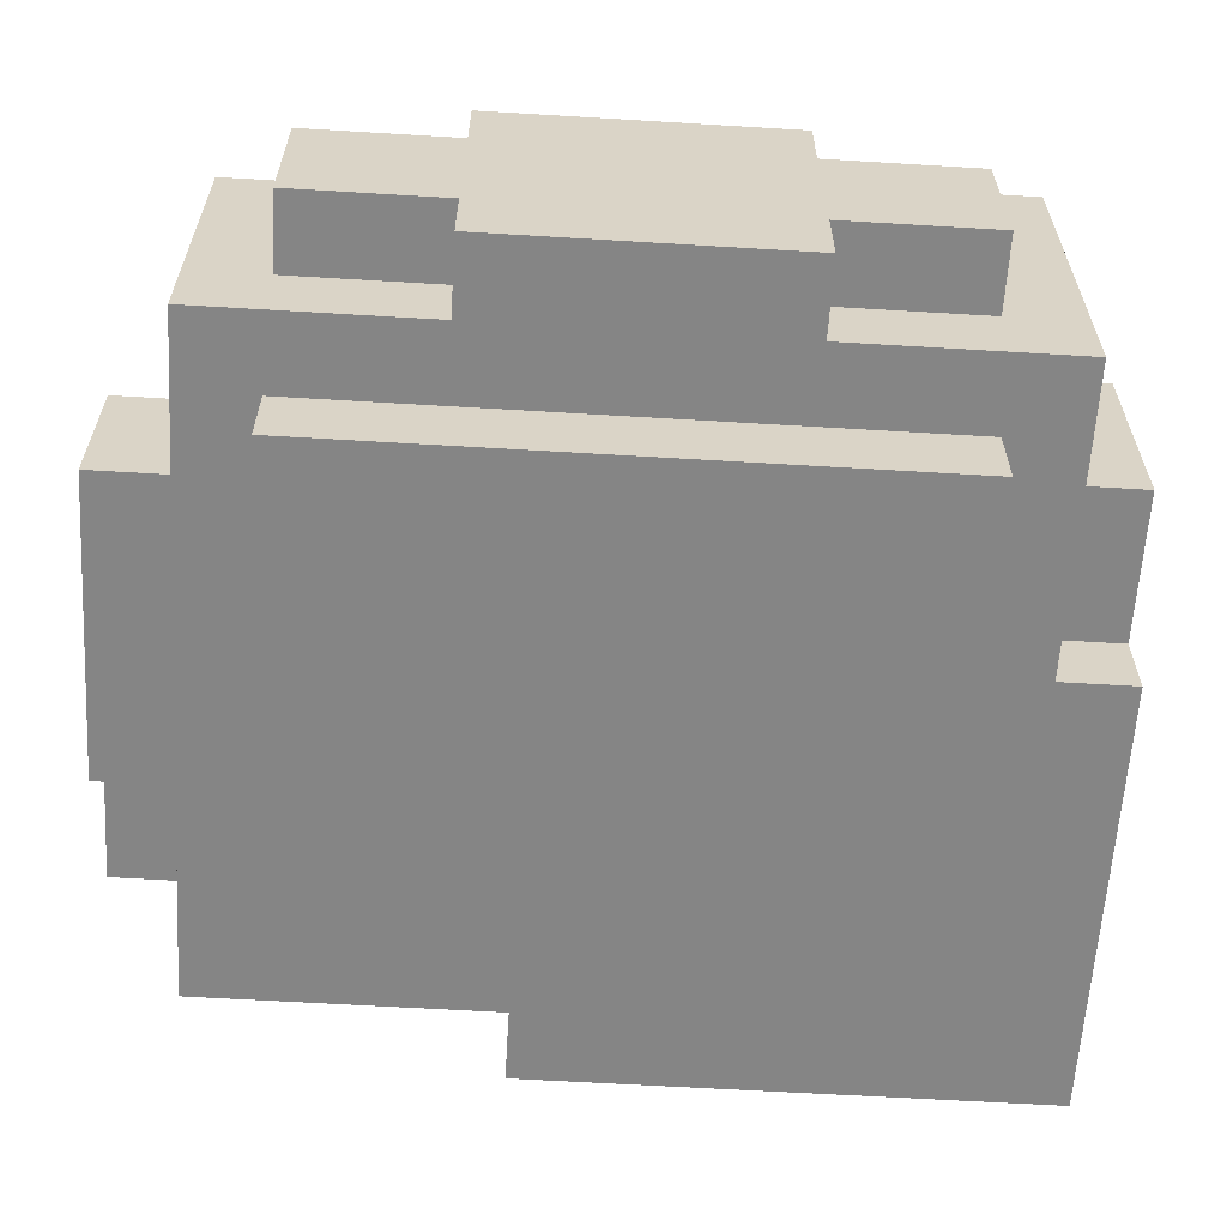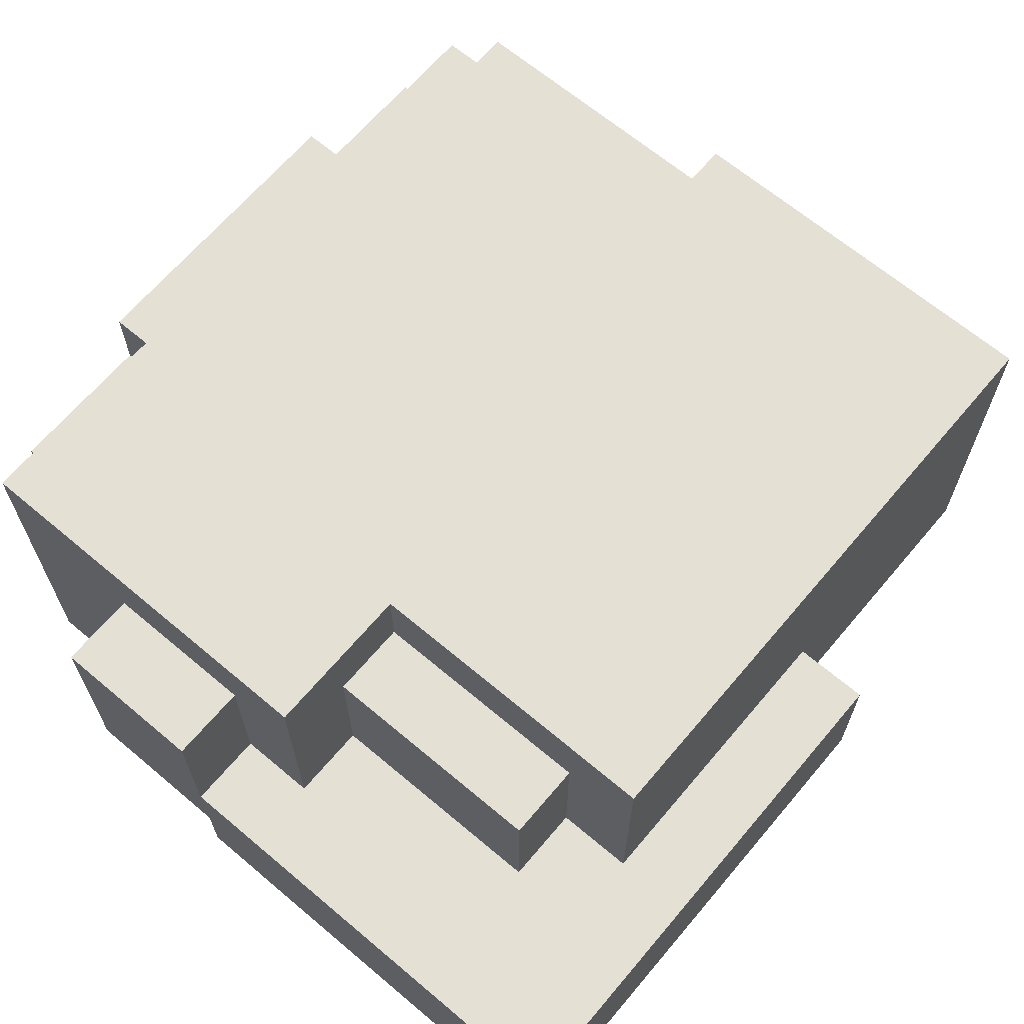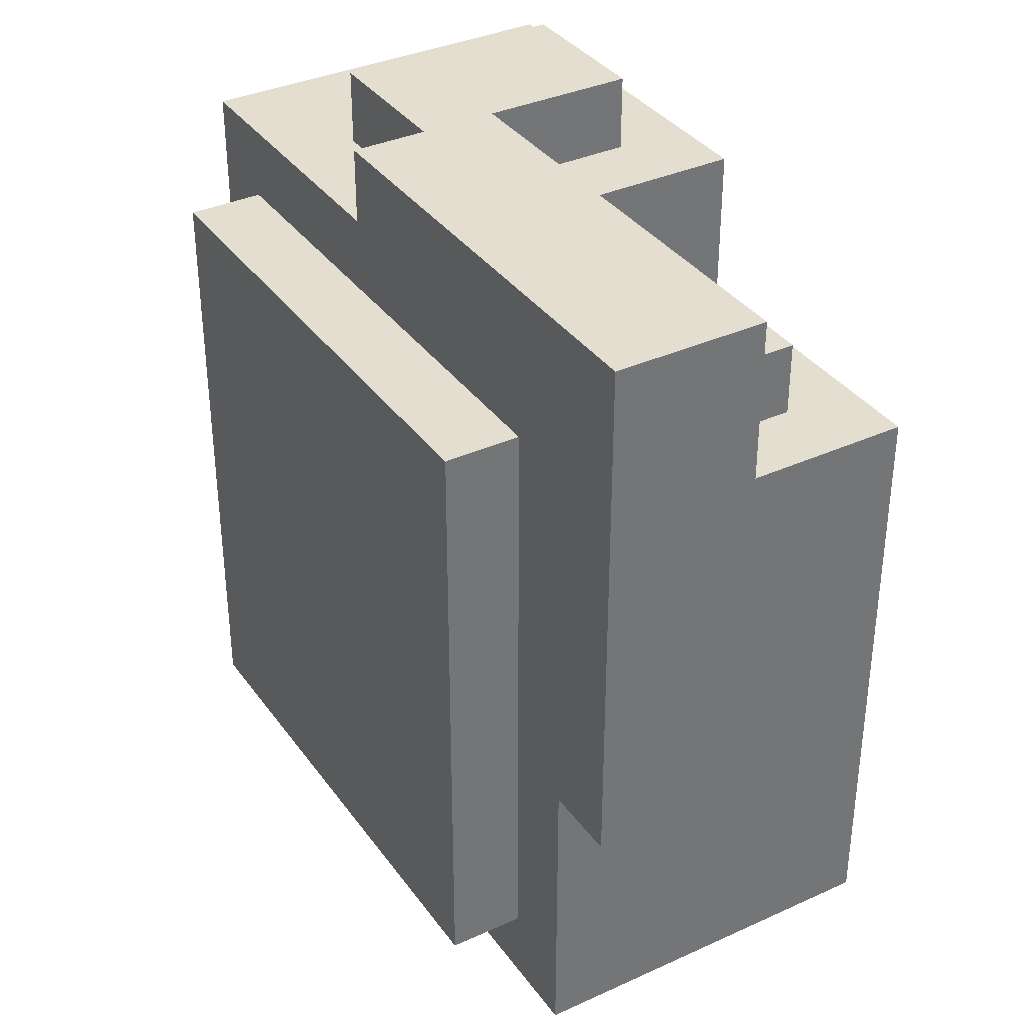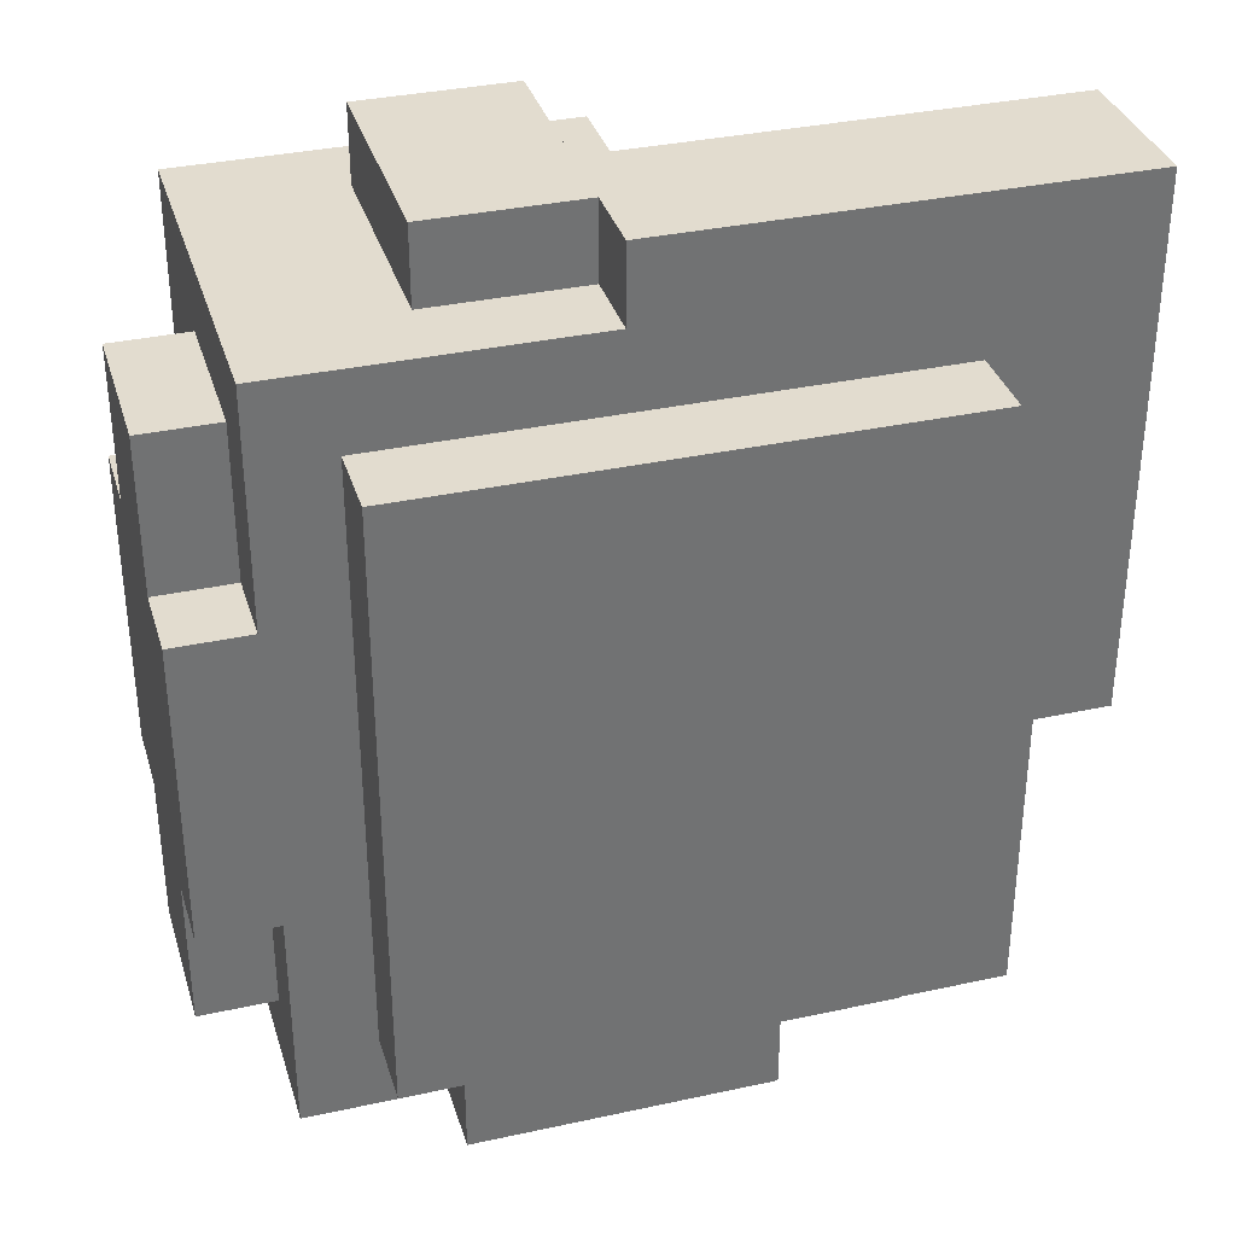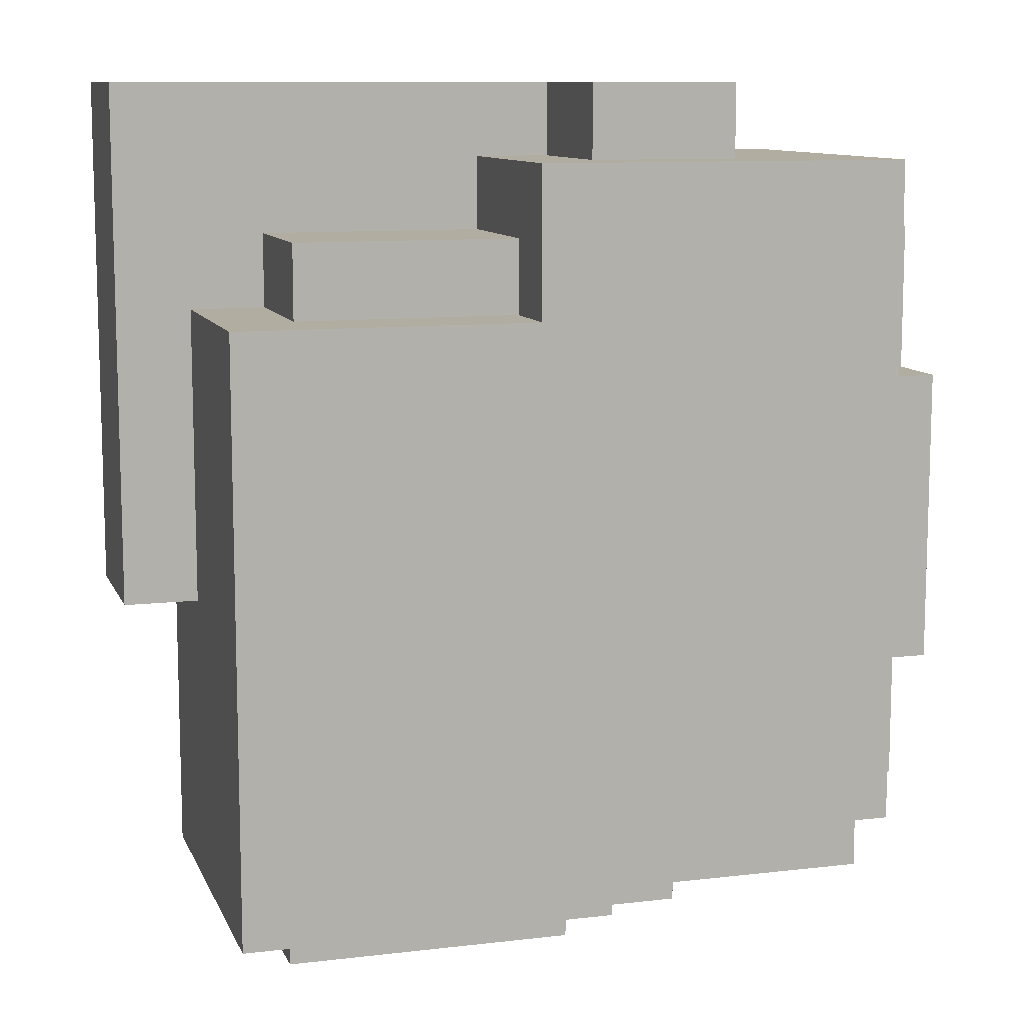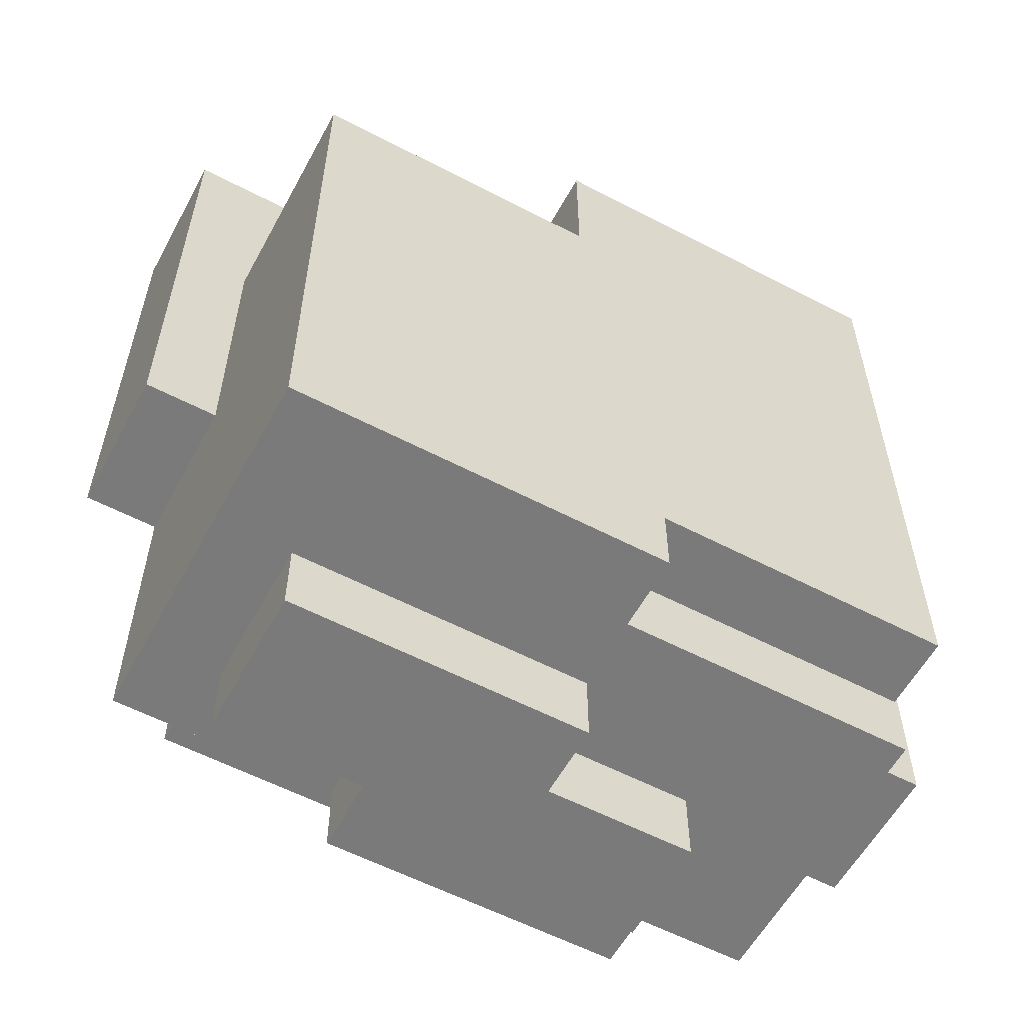
<metadata>
{"format":"obj","ext":"obj","renderer":"f3d","projection":"perspective","resolution":1024,"background":"white","views":[{"elev":-61.7,"azim":86.5,"up":"+Z"},{"elev":66.1,"azim":-139.8,"up":"+Z"},{"elev":35.8,"azim":-120.9,"up":"+Y"},{"elev":34.7,"azim":163.7,"up":"+Y"},{"elev":10.4,"azim":-16.6,"up":"+Y"},{"elev":-58.1,"azim":-28.4,"up":"+Y"}]}
</metadata>
<code>
v 0 5 7
v 0 12 7
v 0 5 9
v 0 12 9
v 1 1 7
v 1 5 7
v 1 5 9
v 1 9 9
v 1 1 12
v 1 9 12
v 2 2 6
v 2 10 6
v 2 2 7
v 2 10 7
v 2 0 8
v 2 1 8
v 2 9 9
v 2 10 9
v 2 0 10
v 2 1 10
v 2 9 11
v 2 10 11
v 4 0 7
v 4 1 7
v 4 0 8
v 4 1 8
v 5 10 9
v 5 11 9
v 5 9 11
v 5 10 11
v 5 9 12
v 5 11 12
v 6 11 9
v 6 12 9
v 6 11 11
v 6 12 11
v 6 11 7
v 6 12 7
v 6 11 8
v 6 12 8
v 6 0 9
v 6 1 9
v 6 0 10
v 6 1 10
v 6 1 11
v 6 2 11
v 6 1 12
v 6 2 12
v 8 0 7
v 8 1 7
v 8 11 8
v 8 12 8
v 8 0 9
v 8 1 9
v 8 11 11
v 8 12 11
v 9 2 6
v 9 10 6
v 9 2 7
v 9 10 7
v 10 1 7
v 10 4 7
v 10 8 7
v 10 11 7
v 10 2 8
v 10 4 8
v 10 8 8
v 10 10 8
v 10 2 10
v 10 4 10
v 10 8 10
v 10 10 10
v 10 1 11
v 10 2 11
v 10 4 11
v 10 8 11
v 10 2 12
v 10 11 12
v 11 4 7
v 11 8 7
v 11 2 8
v 11 4 8
v 11 8 8
v 11 10 8
v 11 2 10
v 11 4 10
v 11 8 10
v 11 10 10
v 11 4 11
v 11 8 11
v 2 0 8
v 2 0 10
v 4 0 7
v 4 0 8
v 6 0 9
v 6 0 10
v 8 0 7
v 8 0 9
v 1 1 7
v 1 1 12
v 2 1 8
v 2 1 10
v 4 1 7
v 4 1 8
v 6 1 9
v 6 1 10
v 6 1 11
v 6 1 12
v 8 1 7
v 8 1 9
v 10 1 7
v 10 1 11
v 2 2 6
v 2 2 7
v 6 2 11
v 6 2 12
v 9 2 6
v 9 2 7
v 10 2 8
v 10 2 10
v 10 2 11
v 10 2 12
v 11 2 8
v 11 2 10
v 10 4 7
v 10 4 8
v 10 4 10
v 10 4 11
v 11 4 7
v 11 4 8
v 11 4 10
v 11 4 11
v 0 5 7
v 0 5 9
v 1 5 7
v 1 5 9
v 10 8 7
v 10 8 8
v 10 8 10
v 10 8 11
v 11 8 7
v 11 8 8
v 11 8 10
v 11 8 11
v 1 9 9
v 1 9 12
v 2 9 9
v 2 9 11
v 5 9 11
v 5 9 12
v 2 10 6
v 2 10 7
v 2 10 9
v 2 10 11
v 5 10 9
v 5 10 11
v 9 10 6
v 9 10 7
v 10 10 8
v 10 10 10
v 11 10 8
v 11 10 10
v 5 11 9
v 5 11 12
v 6 11 7
v 6 11 8
v 6 11 9
v 6 11 11
v 8 11 8
v 8 11 11
v 10 11 7
v 10 11 12
v 0 12 7
v 0 12 9
v 6 12 7
v 6 12 8
v 6 12 9
v 6 12 11
v 8 12 8
v 8 12 11
v 2 2 6
v 9 2 6
v 2 10 6
v 9 10 6
v 4 0 7
v 8 0 7
v 1 1 7
v 4 1 7
v 8 1 7
v 10 1 7
v 2 2 7
v 9 2 7
v 10 4 7
v 11 4 7
v 0 5 7
v 1 5 7
v 10 8 7
v 11 8 7
v 2 10 7
v 9 10 7
v 6 11 7
v 10 11 7
v 0 12 7
v 6 12 7
v 2 0 8
v 4 0 8
v 2 1 8
v 4 1 8
v 10 2 8
v 11 2 8
v 10 4 8
v 11 4 8
v 10 8 8
v 11 8 8
v 10 10 8
v 11 10 8
v 6 11 8
v 8 11 8
v 6 12 8
v 8 12 8
v 6 0 9
v 8 0 9
v 6 1 9
v 8 1 9
v 0 5 9
v 1 5 9
v 1 9 9
v 2 9 9
v 2 10 9
v 5 10 9
v 5 11 9
v 6 11 9
v 0 12 9
v 6 12 9
v 2 0 10
v 6 0 10
v 2 1 10
v 6 1 10
v 10 2 10
v 11 2 10
v 10 4 10
v 11 4 10
v 10 8 10
v 11 8 10
v 10 10 10
v 11 10 10
v 6 1 11
v 10 1 11
v 6 2 11
v 10 2 11
v 10 4 11
v 11 4 11
v 10 8 11
v 11 8 11
v 2 9 11
v 5 9 11
v 2 10 11
v 5 10 11
v 6 11 11
v 8 11 11
v 6 12 11
v 8 12 11
v 1 1 12
v 6 1 12
v 6 2 12
v 10 2 12
v 1 9 12
v 5 9 12
v 5 11 12
v 10 11 12
f 3 2 1
f 4 2 3
f 7 6 5
f 9 7 5
f 9 8 7
f 10 8 9
f 13 12 11
f 14 12 13
f 19 16 15
f 20 16 19
f 21 18 17
f 22 18 21
f 25 24 23
f 26 24 25
f 30 28 27
f 31 30 29
f 32 28 30
f 32 30 31
f 35 34 33
f 36 34 35
f 37 38 39
f 39 38 40
f 41 42 43
f 43 42 44
f 45 46 47
f 47 46 48
f 49 50 53
f 53 50 54
f 51 52 55
f 55 52 56
f 57 58 59
f 59 58 60
f 61 62 65
f 65 62 66
f 63 64 67
f 67 64 68
f 61 65 69
f 68 64 72
f 69 70 73
f 61 69 73
f 73 70 74
f 74 70 75
f 71 72 76
f 74 75 77
f 75 76 77
f 76 72 78
f 77 76 78
f 72 64 78
f 79 80 82
f 82 80 83
f 81 82 85
f 83 84 85
f 82 83 85
f 85 84 86
f 86 84 87
f 87 84 88
f 86 87 89
f 89 87 90
f 94 92 91
f 95 92 94
f 95 94 93
f 96 92 95
f 97 95 93
f 98 95 97
f 101 100 99
f 102 100 101
f 103 101 99
f 104 101 103
f 106 100 102
f 107 100 106
f 108 100 107
f 110 106 105
f 110 107 106
f 111 110 109
f 112 107 110
f 112 110 111
f 117 114 113
f 118 114 117
f 121 116 115
f 122 116 121
f 123 120 119
f 124 120 123
f 129 126 125
f 130 126 129
f 131 128 127
f 132 128 131
f 135 134 133
f 136 134 135
f 137 138 141
f 141 138 142
f 139 140 143
f 143 140 144
f 145 146 147
f 147 146 148
f 148 146 149
f 149 146 150
f 153 154 155
f 155 154 156
f 151 152 157
f 157 152 158
f 159 160 161
f 161 160 162
f 163 164 167
f 167 164 168
f 165 166 169
f 168 164 170
f 165 169 171
f 169 170 171
f 170 164 172
f 171 170 172
f 173 174 175
f 175 174 176
f 176 174 177
f 177 178 179
f 176 177 179
f 179 178 180
f 183 182 181
f 184 182 183
f 188 186 185
f 189 186 188
f 191 188 187
f 191 190 189
f 191 189 188
f 192 190 191
f 193 190 192
f 196 191 187
f 197 194 193
f 197 193 192
f 198 194 197
f 199 196 195
f 199 191 196
f 200 197 192
f 201 200 199
f 202 197 200
f 202 200 201
f 203 199 195
f 203 201 199
f 204 201 203
f 207 206 205
f 208 206 207
f 211 210 209
f 212 210 211
f 215 214 213
f 216 214 215
f 219 218 217
f 220 218 219
f 221 222 223
f 223 222 224
f 225 226 227
f 227 228 229
f 229 230 231
f 225 227 233
f 231 232 233
f 229 231 233
f 227 229 233
f 233 232 234
f 235 236 237
f 237 236 238
f 239 240 241
f 241 240 242
f 243 244 245
f 245 244 246
f 247 248 249
f 249 248 250
f 251 252 253
f 253 252 254
f 255 256 257
f 257 256 258
f 259 260 261
f 261 260 262
f 263 264 265
f 263 265 267
f 265 266 267
f 267 266 268
f 268 266 269
f 269 266 270

</code>
